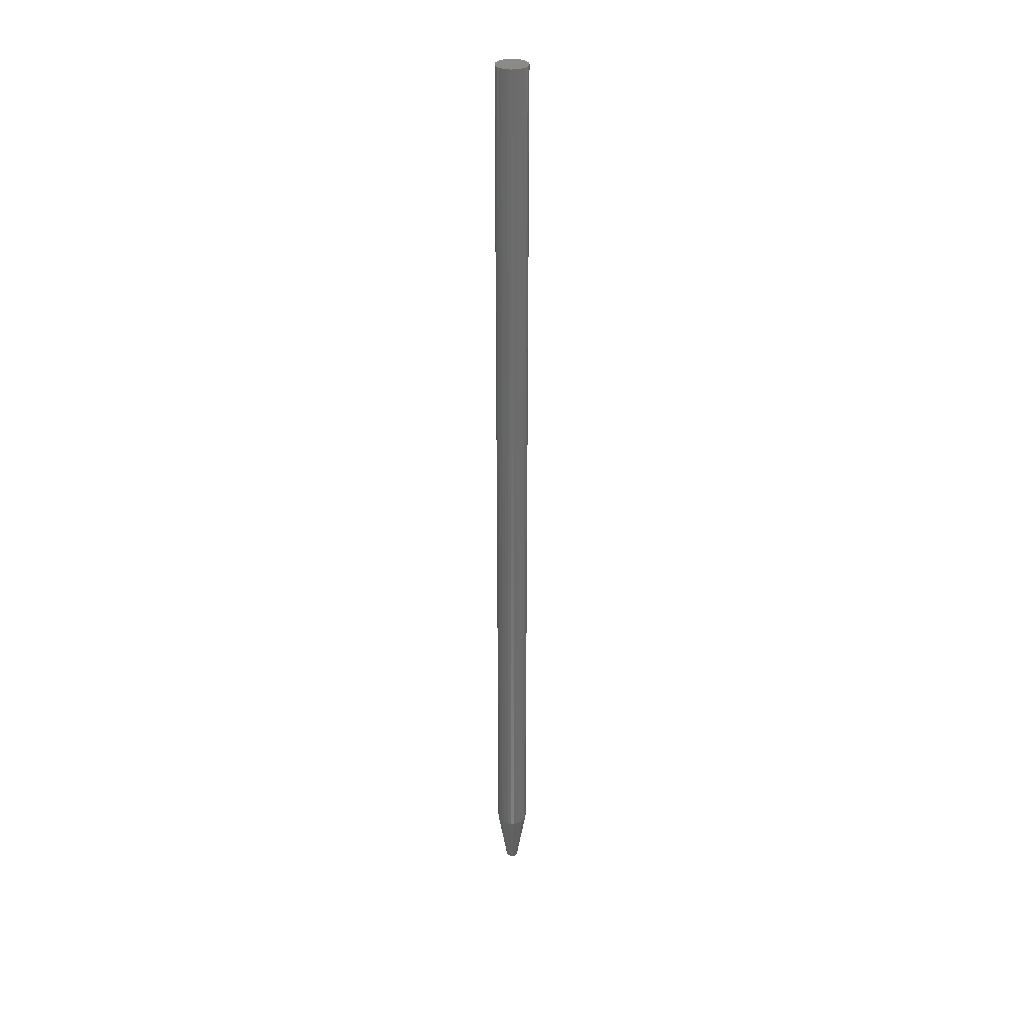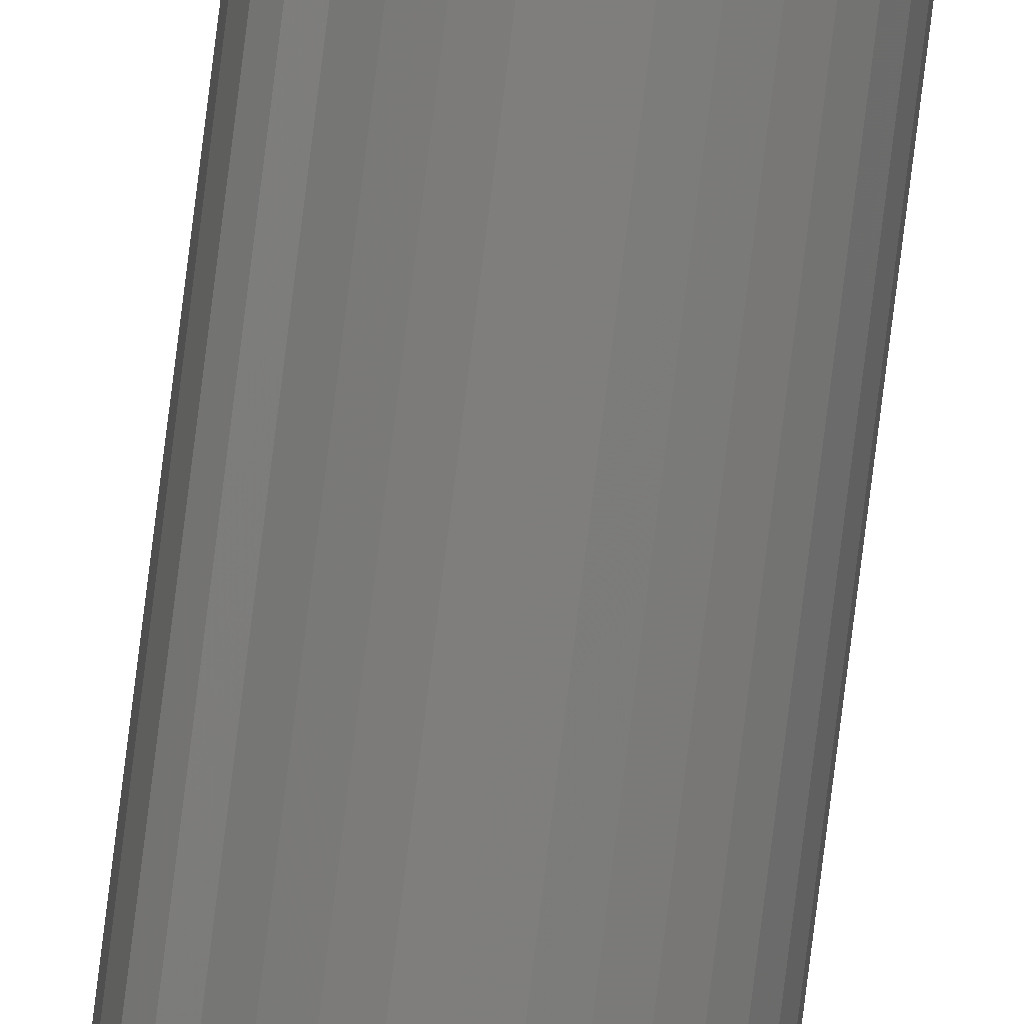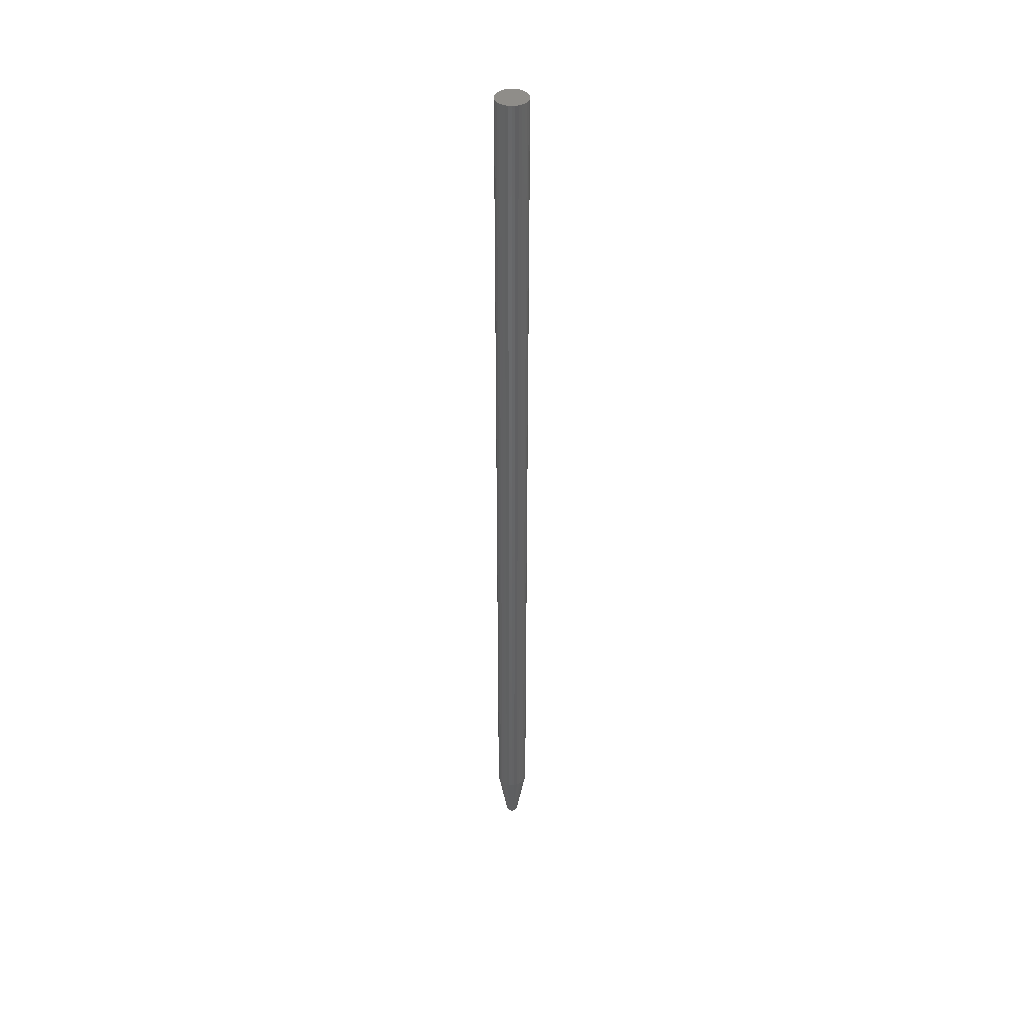
<metadata>
{"format":"stl","ext":"stl","renderer":"f3d","projection":"perspective","resolution":1024,"background":"white","views":[{"elev":31.8,"azim":-96.8,"up":"+Z"},{"elev":-78.6,"azim":172.9,"up":"+Y"},{"elev":40.8,"azim":57.2,"up":"+Z"}]}
</metadata>
<code>
# stl→obj: 80 verts, 156 faces
v -0.00315 0.003315 0
v -0.001629 0.004331 0
v 0.0001645 0.004687 0
v 0.001958 0.004331 0
v 0.003479 0.003315 0
v -0.004166 0.001794 0
v 0.004495 0.001794 0
v 0.004495 -0.001794 0
v -0.004166 -0.001794 0
v 0.004852 1.53e-19 0
v -0.00315 -0.003315 0
v 0.003479 -0.003315 0
v -0.001629 -0.004331 0
v 0.0001645 -0.004687 0
v 0.001958 -0.004331 0
v -0.004523 4.092e-09 0
v 0.01266 8.041e-18 0.04688
v 0.01266 0 0.75
v 0.01242 -0.002439 0.04688
v 0.01242 -0.002439 0.75
v 0.01171 -0.004784 0.04688
v 0.01171 -0.004784 0.75
v 0.01056 -0.006945 0.04688
v 0.01056 -0.006945 0.75
v 0.009003 -0.008839 0.04688
v 0.009003 -0.008839 0.75
v 0.007109 -0.01039 0.04688
v 0.007109 -0.01039 0.75
v 0.004948 -0.01155 0.04688
v 0.004948 -0.01155 0.75
v 0.002603 -0.01226 0.04688
v 0.002603 -0.01226 0.75
v 0.0001645 -0.0125 0.04688
v 0.0001645 -0.0125 0.75
v -0.002274 -0.01226 0.04688
v -0.002274 -0.01226 0.75
v -0.004619 -0.01155 0.04688
v -0.004619 -0.01155 0.75
v -0.00678 -0.01039 0.04688
v -0.00678 -0.01039 0.75
v -0.008674 -0.008839 0.04688
v -0.008674 -0.008839 0.75
v -0.01023 -0.006945 0.04688
v -0.01023 -0.006945 0.75
v -0.01138 -0.004784 0.04688
v -0.01138 -0.004784 0.75
v -0.0121 -0.002439 0.04688
v -0.0121 -0.002439 0.75
v -0.01234 -4.02e-18 0.04688
v -0.01234 -4.02e-18 0.75
v -0.0121 0.002439 0.04688
v -0.0121 0.002439 0.75
v -0.01138 0.004784 0.04688
v -0.01138 0.004784 0.75
v -0.01023 0.006945 0.04688
v -0.01023 0.006945 0.75
v -0.008674 0.008839 0.04688
v -0.008674 0.008839 0.75
v -0.00678 0.01039 0.04688
v -0.00678 0.01039 0.75
v -0.004619 0.01155 0.04688
v -0.004619 0.01155 0.75
v -0.002274 0.01226 0.04688
v -0.002274 0.01226 0.75
v 0.0001645 0.0125 0.04688
v 0.0001645 0.0125 0.75
v 0.002603 0.01226 0.04688
v 0.002603 0.01226 0.75
v 0.004948 0.01155 0.04688
v 0.004948 0.01155 0.75
v 0.007109 0.01039 0.04688
v 0.007109 0.01039 0.75
v 0.009003 0.008839 0.04688
v 0.009003 0.008839 0.75
v 0.01056 0.006945 0.04688
v 0.01056 0.006945 0.75
v 0.01171 0.004784 0.04688
v 0.01171 0.004784 0.75
v 0.01242 0.002439 0.04688
v 0.01242 0.002439 0.75
f 1 2 3
f 1 3 4
f 5 1 4
f 5 6 1
f 7 6 5
f 8 9 10
f 8 11 9
f 12 11 8
f 12 13 11
f 14 13 12
f 15 14 12
f 16 6 7
f 16 7 10
f 16 10 9
f 17 18 19
f 19 18 20
f 19 20 21
f 21 20 22
f 21 22 23
f 23 22 24
f 23 24 25
f 25 24 26
f 25 26 27
f 27 26 28
f 27 28 29
f 29 28 30
f 29 30 31
f 31 30 32
f 31 32 33
f 33 32 34
f 33 34 35
f 35 34 36
f 35 36 37
f 37 36 38
f 37 38 39
f 39 38 40
f 39 40 41
f 41 40 42
f 41 42 43
f 43 42 44
f 43 44 45
f 45 44 46
f 45 46 47
f 47 46 48
f 47 48 49
f 49 48 50
f 49 50 51
f 51 50 52
f 51 52 53
f 53 52 54
f 53 54 55
f 55 54 56
f 55 56 57
f 57 56 58
f 57 58 59
f 59 58 60
f 59 60 61
f 61 60 62
f 61 62 63
f 63 62 64
f 63 64 65
f 65 64 66
f 65 66 67
f 67 66 68
f 67 68 69
f 69 68 70
f 69 70 71
f 71 70 72
f 71 72 73
f 73 72 74
f 73 74 75
f 75 74 76
f 75 76 77
f 77 76 78
f 77 78 79
f 79 78 80
f 79 80 17
f 17 80 18
f 16 47 49
f 16 9 47
f 10 19 8
f 10 17 19
f 9 45 47
f 11 41 43
f 11 43 9
f 13 37 39
f 13 39 11
f 14 33 35
f 14 35 13
f 15 29 31
f 15 31 14
f 12 25 27
f 12 27 15
f 8 21 23
f 8 23 12
f 9 43 45
f 11 39 41
f 13 35 37
f 14 31 33
f 15 27 29
f 12 23 25
f 8 19 21
f 10 79 17
f 10 7 79
f 16 51 6
f 16 49 51
f 7 77 79
f 5 73 75
f 5 75 7
f 4 69 71
f 4 71 5
f 3 65 67
f 3 67 4
f 2 61 63
f 2 63 3
f 1 57 59
f 1 59 2
f 6 53 55
f 6 55 1
f 7 75 77
f 5 71 73
f 4 67 69
f 3 63 65
f 2 59 61
f 1 55 57
f 6 51 53
f 72 58 74
f 58 56 74
f 74 56 76
f 76 56 54
f 76 54 78
f 22 44 24
f 24 44 42
f 24 42 26
f 42 40 26
f 60 58 72
f 60 72 70
f 60 70 68
f 60 68 66
f 60 66 64
f 60 64 62
f 28 26 40
f 28 40 38
f 28 38 36
f 28 36 34
f 28 34 32
f 28 32 30
f 78 54 80
f 80 54 52
f 80 52 18
f 18 52 50
f 18 50 20
f 20 50 48
f 20 48 22
f 22 48 46
f 22 46 44

</code>
